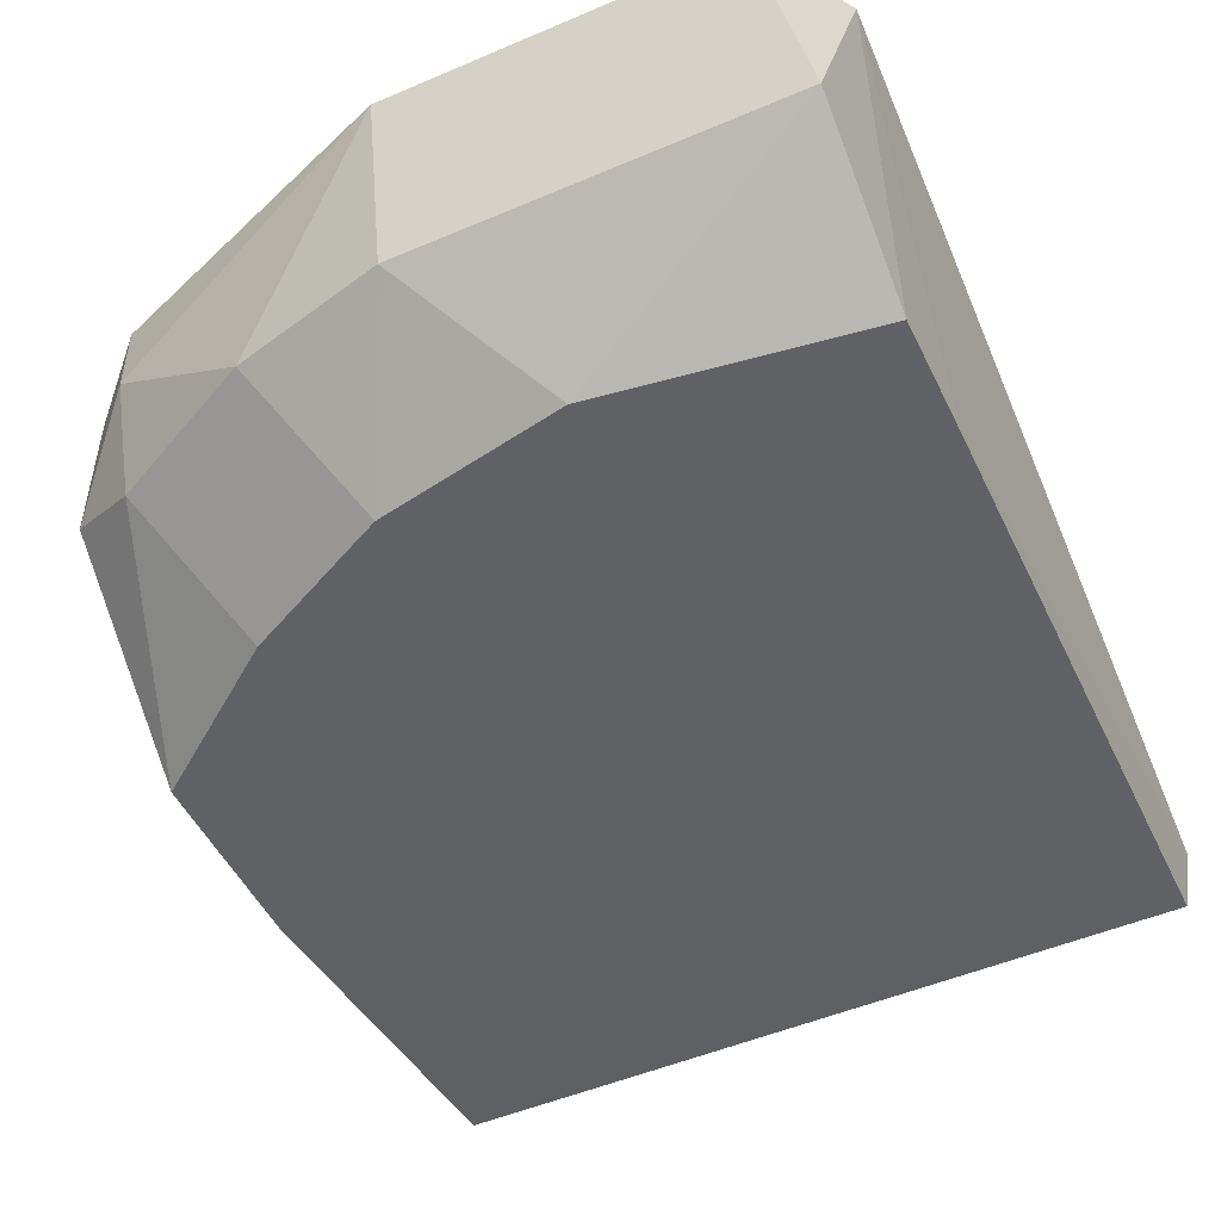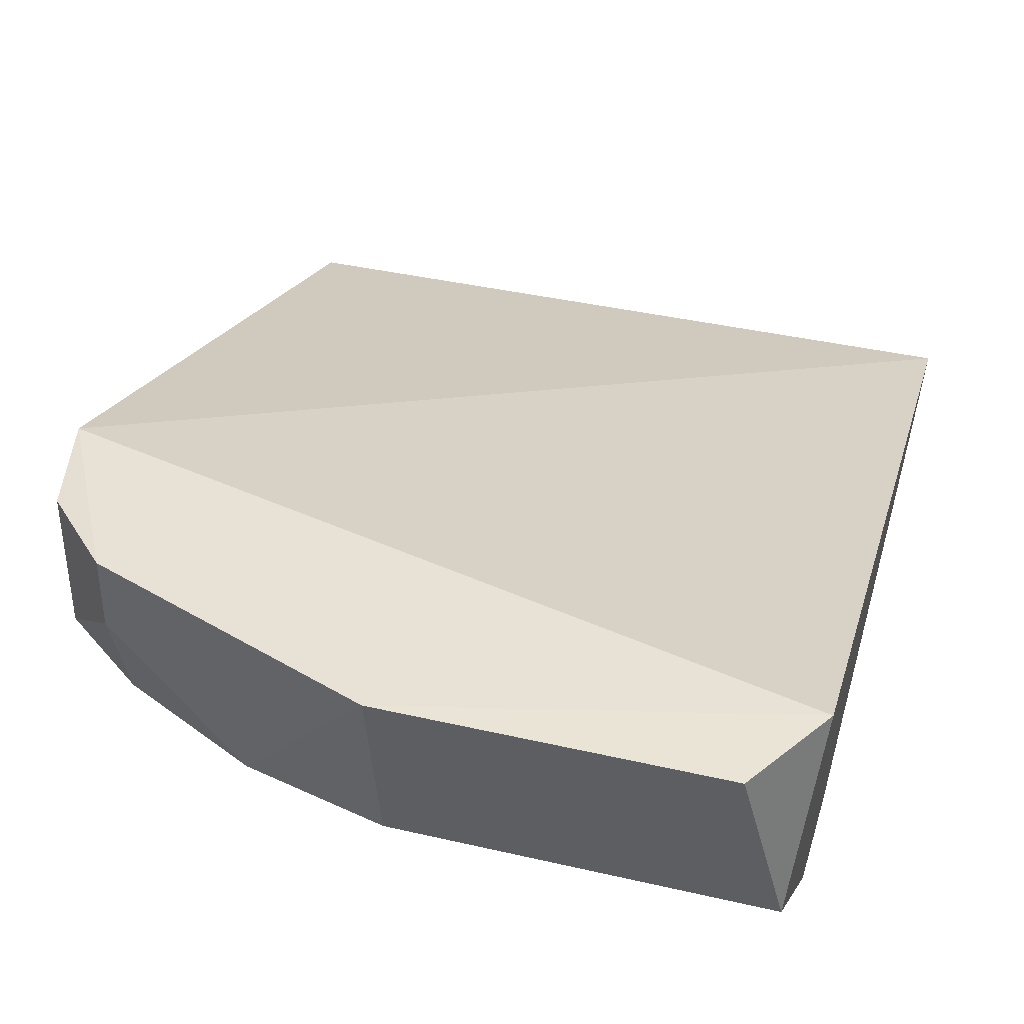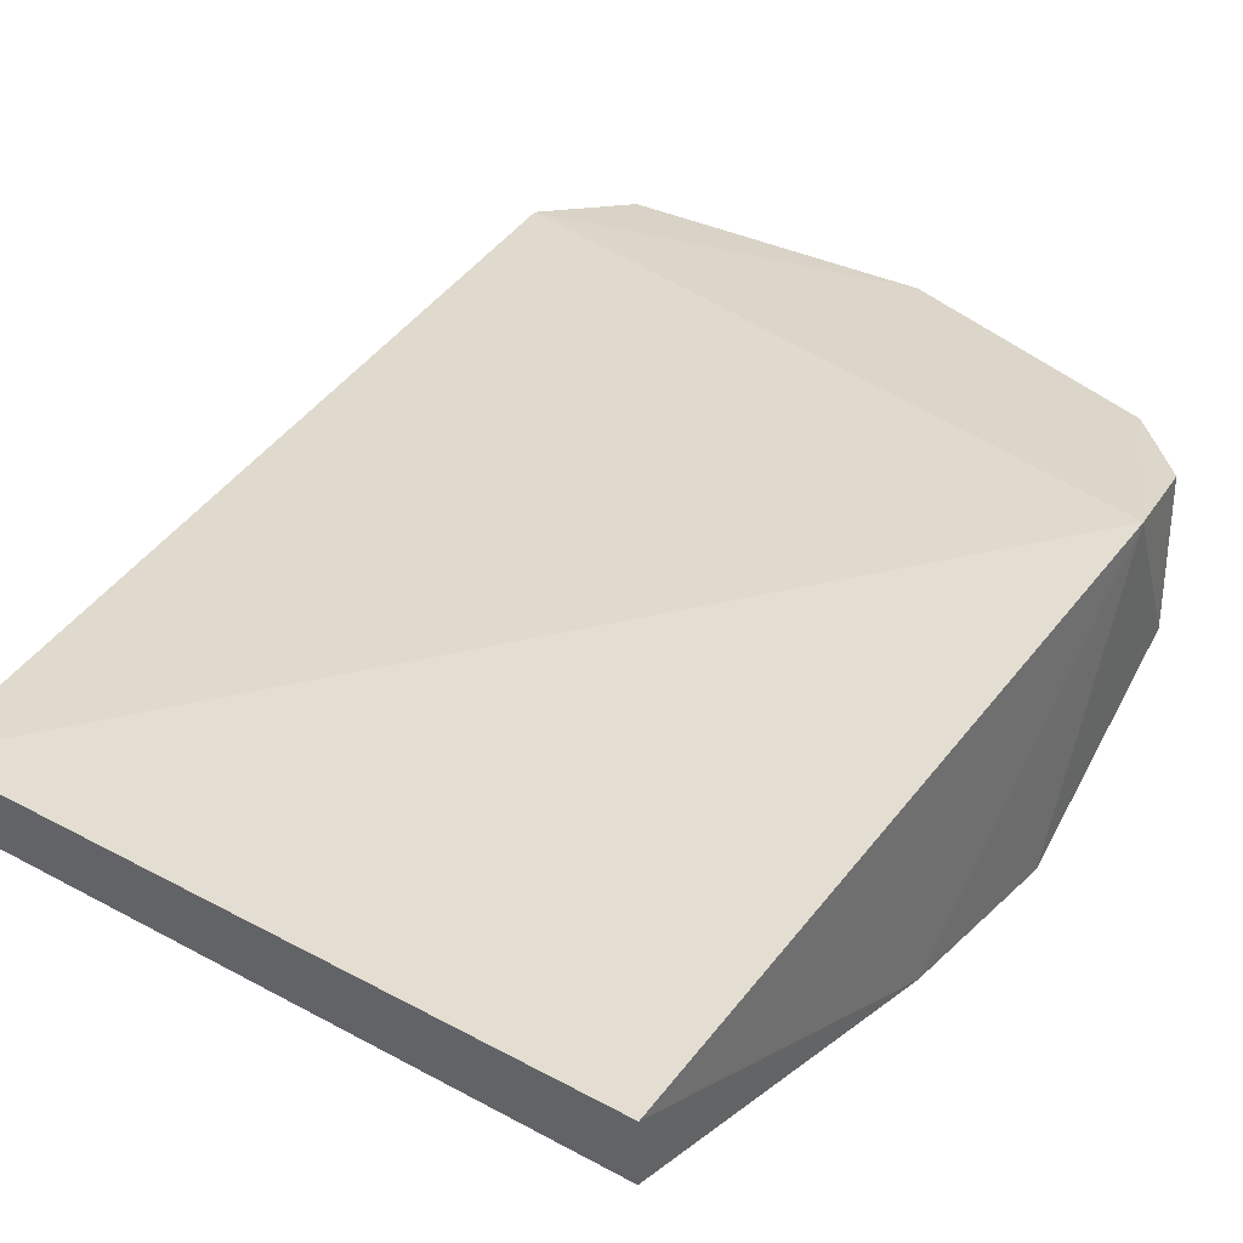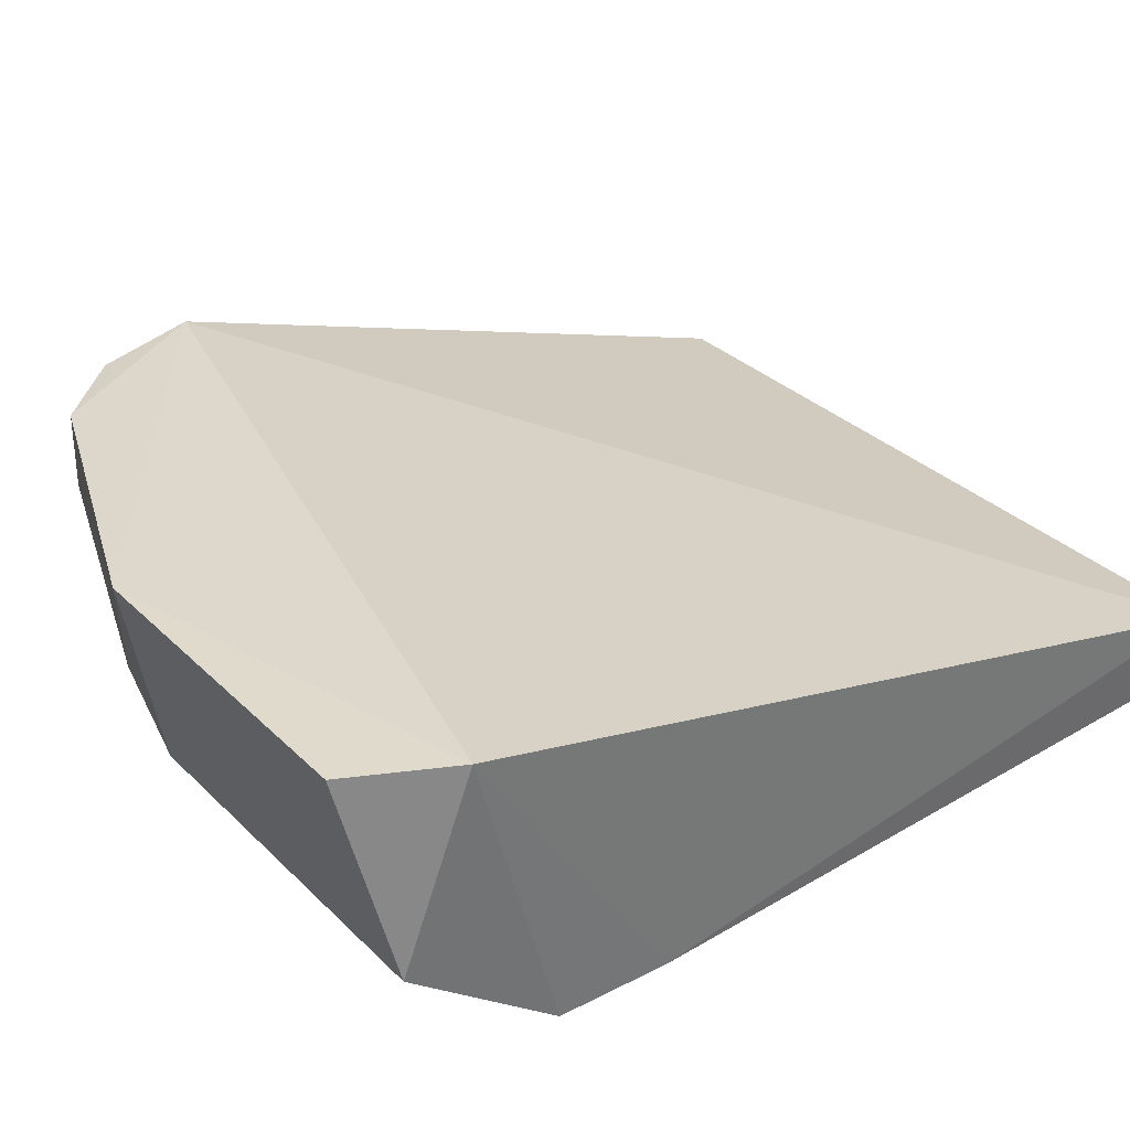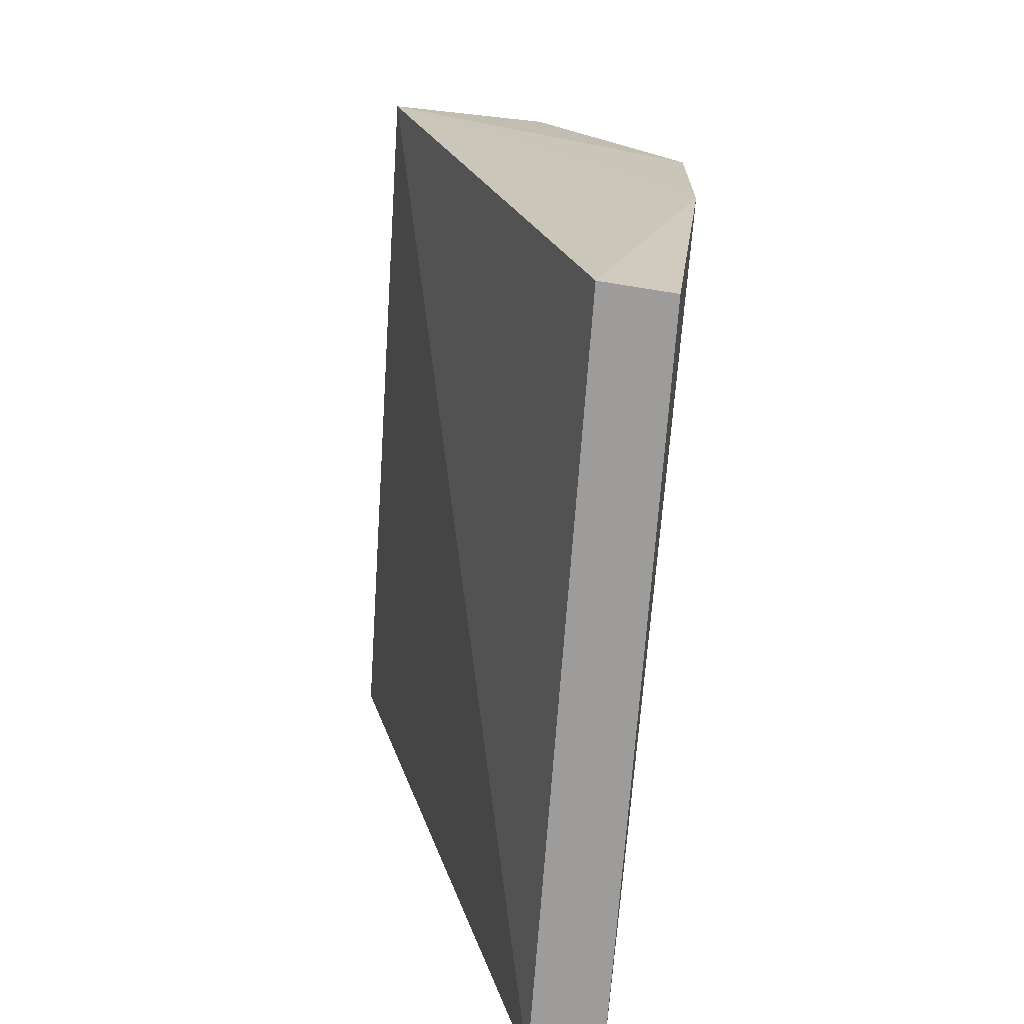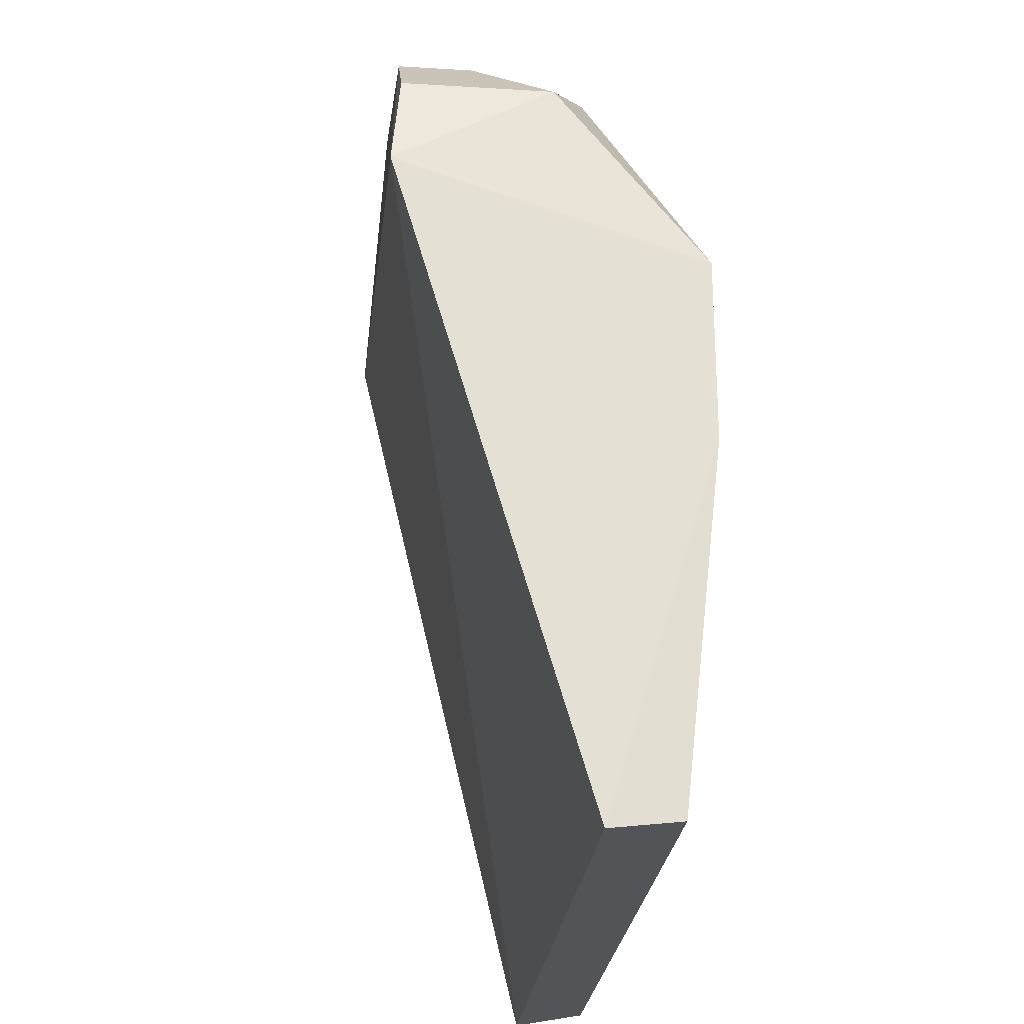
<metadata>
{"format":"obj","ext":"obj","renderer":"f3d","projection":"perspective","resolution":1024,"background":"white","views":[{"elev":-49.8,"azim":25.2,"up":"+Y"},{"elev":38.6,"azim":16.3,"up":"+Y"},{"elev":31.4,"azim":-142.6,"up":"+Y"},{"elev":31.1,"azim":53.8,"up":"+Y"},{"elev":-70.5,"azim":-94.2,"up":"+Z"},{"elev":-25.3,"azim":-95.6,"up":"+Z"}]}
</metadata>
<code>
v -0.02198 -0.02168 0.000878
v 0.006738 -0.01108 0.03868
v -0.02234 -0.01873 0.00042
v -0.02234 -0.02332 0.02338
v -0.02234 -0.02332 0.01573
v -0.02234 -0.0172 0.03103
v -0.02234 -0.01108 0.03103
v 0.008269 -0.01873 0.00042
v 0.008269 -0.01873 0.03715
v 0.008269 -0.02332 0.03103
v 0.008269 -0.02332 0.02644
v 0.007903 -0.02168 0.000878
v -0.01622 -0.02332 0.02797
v -0.01928 -0.01873 0.03256
v -0.01928 -0.01108 0.03409
v -0.01928 -0.01414 0.03409
v 0.009084 -0.01076 0.03487
v -0.01316 -0.01873 0.03562
v -0.007036 -0.01873 0.03715
v -0.007036 -0.01108 0.03868
v -0.02328 -0.01071 0.02686
v -0.01009 -0.02332 0.03103
v -0.002445 -0.02332 0.03256
f 14 4 13
f 1 8 12
f 21 8 3
f 8 1 3
f 8 21 17
f 17 2 9
f 10 17 9
f 4 10 23
f 10 9 23
f 4 21 5
f 10 4 5
f 1 12 5
f 21 3 5
f 3 1 5
f 21 15 20
f 2 17 20
f 17 21 20
f 9 2 20
f 21 4 6
f 23 9 19
f 20 18 19
f 9 20 19
f 12 8 11
f 8 17 11
f 17 10 11
f 10 5 11
f 5 12 11
f 4 23 22
f 19 18 22
f 23 19 22
f 6 4 14
f 20 15 16
f 18 20 16
f 15 6 16
f 14 18 16
f 6 14 16
f 15 21 7
f 21 6 7
f 6 15 7
f 4 22 13
f 22 18 13
f 18 14 13

</code>
